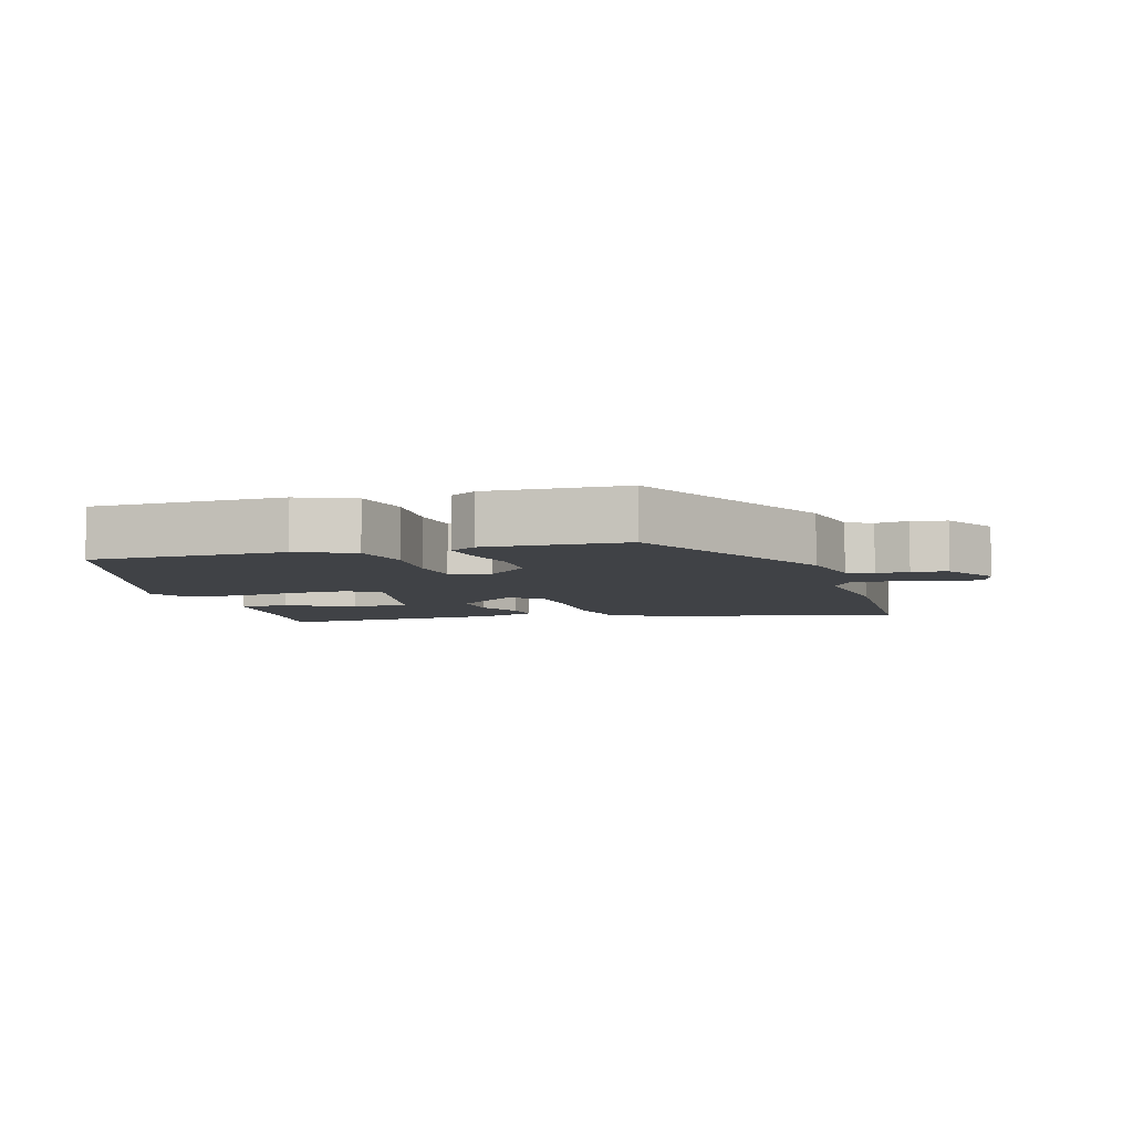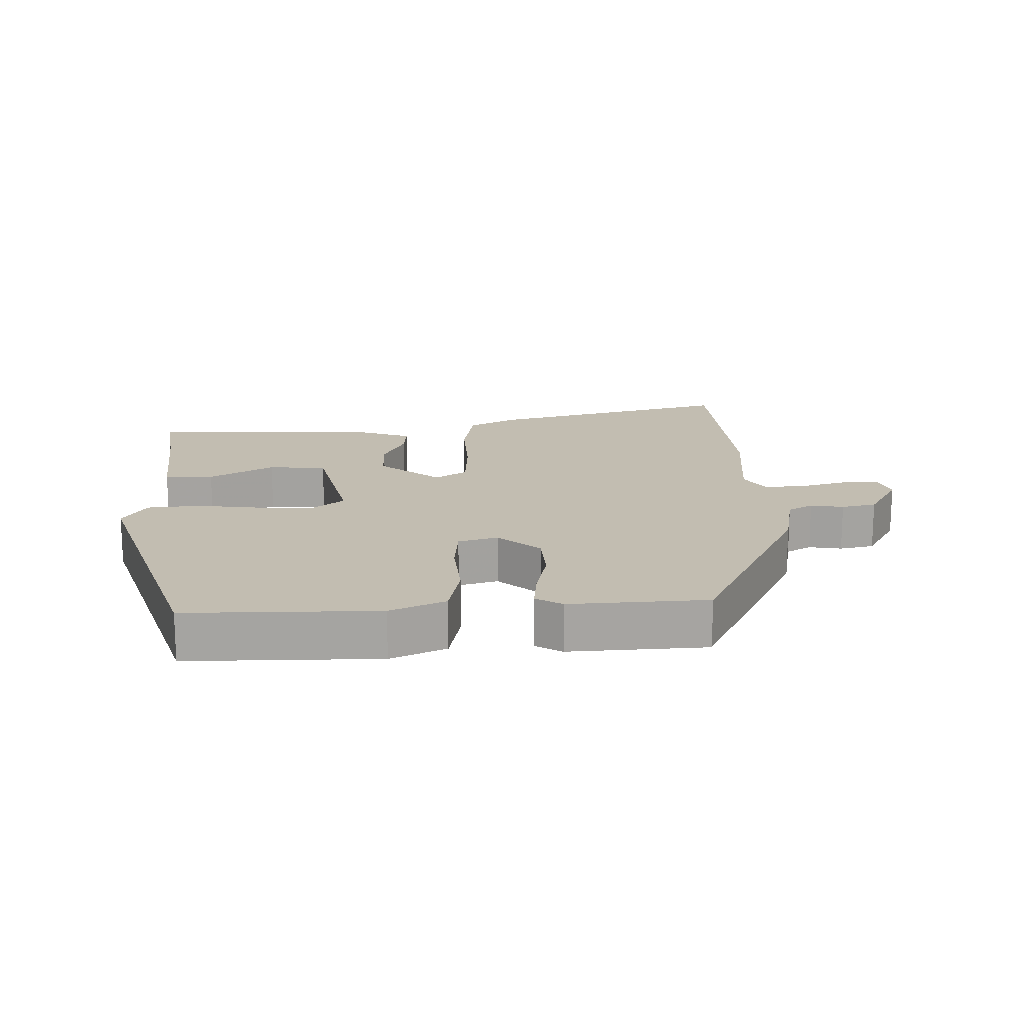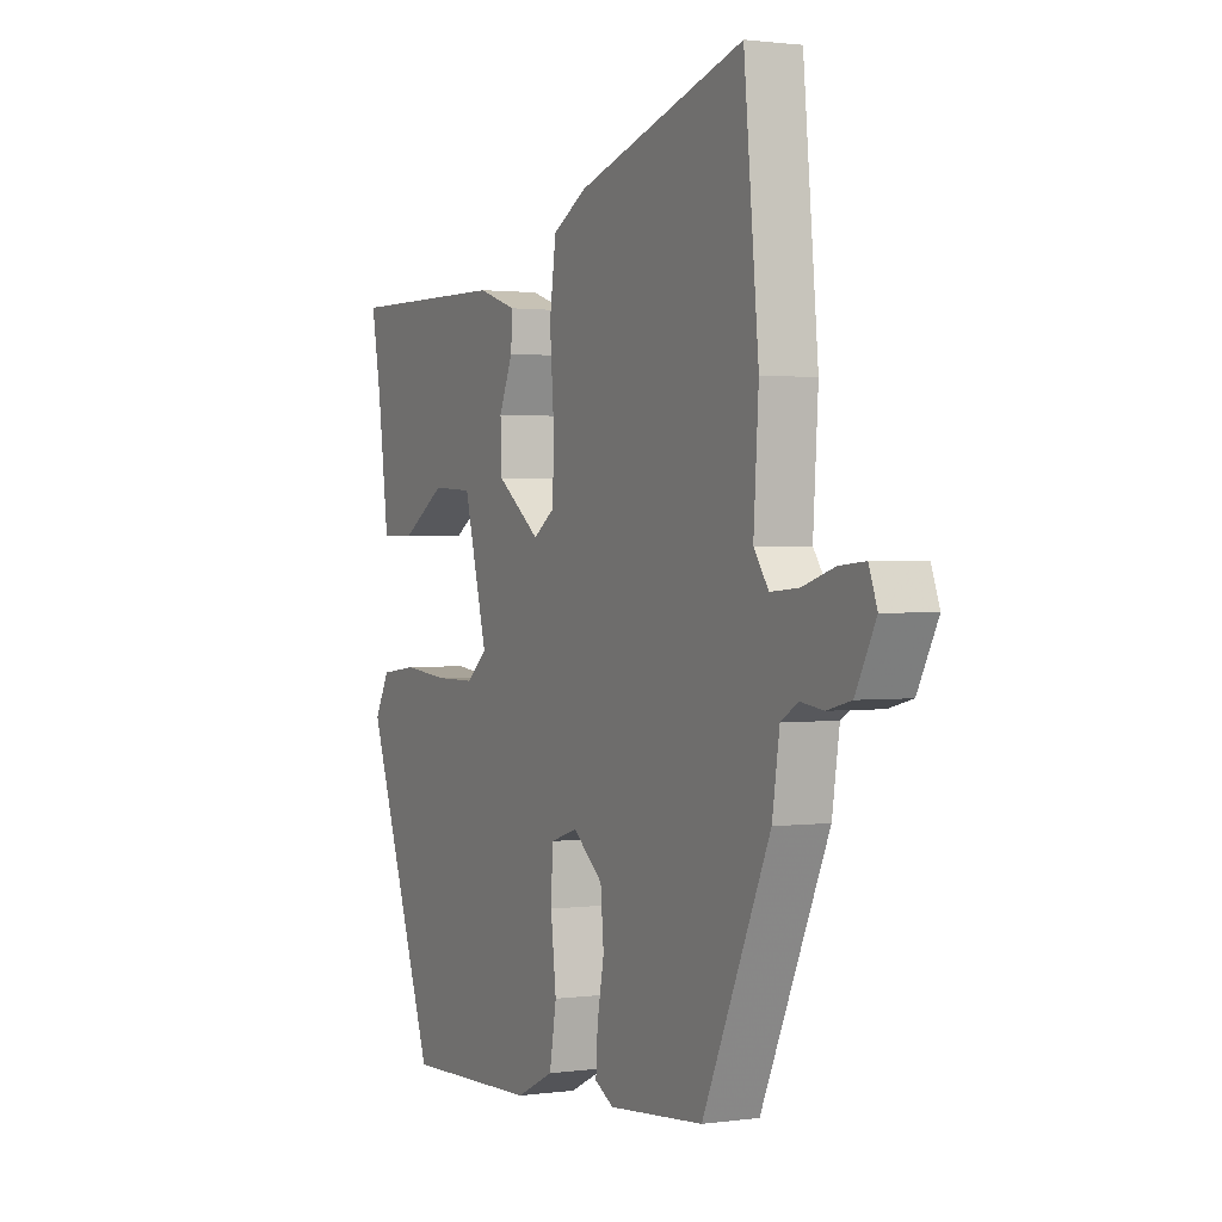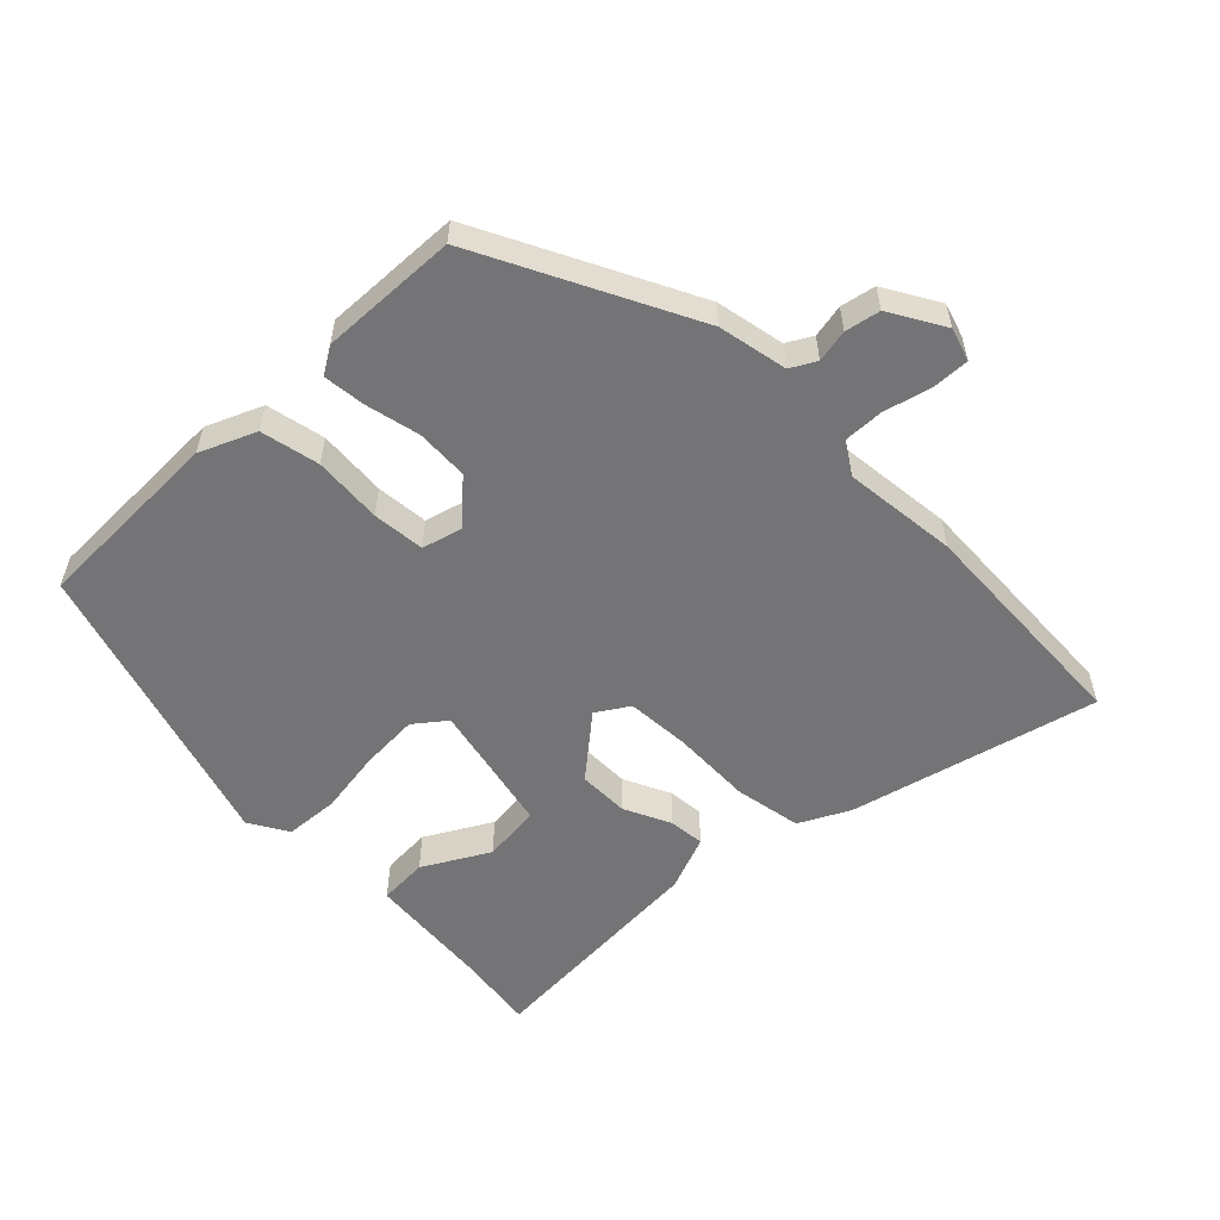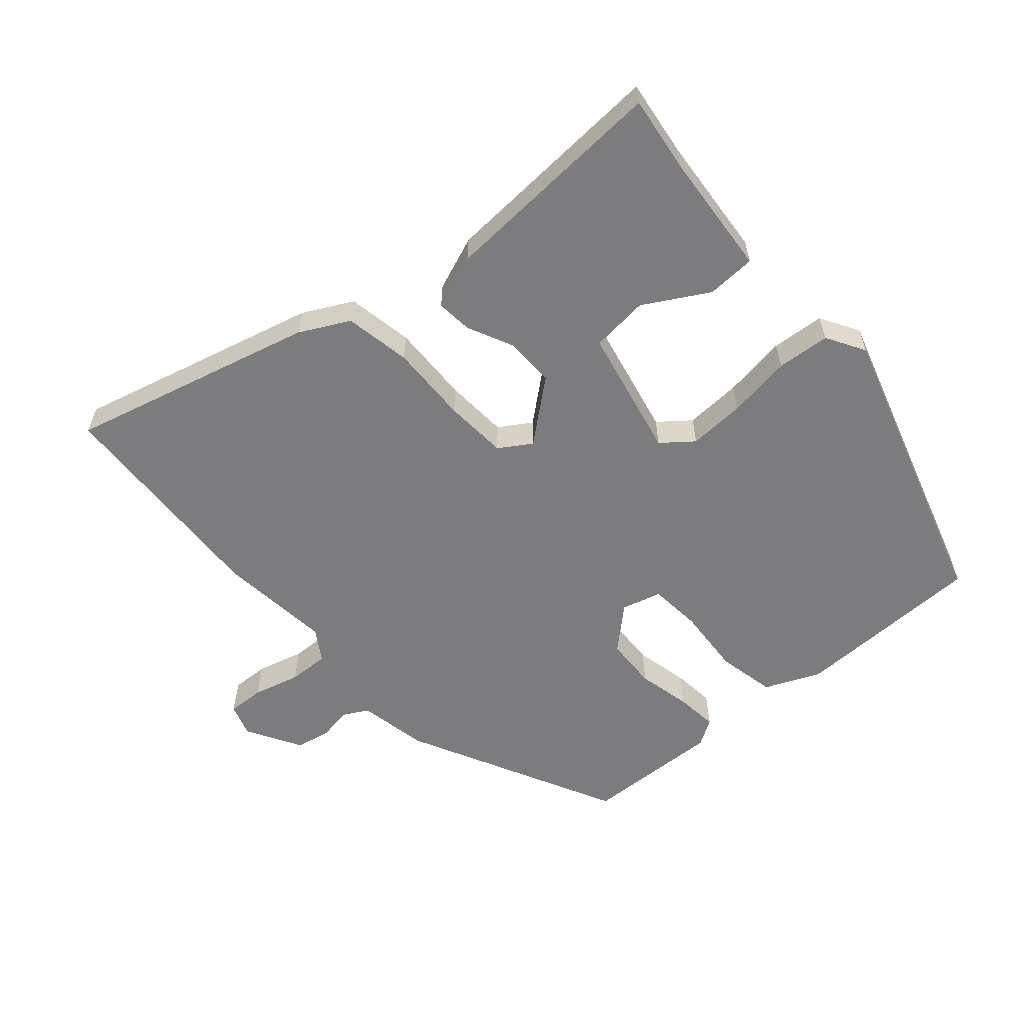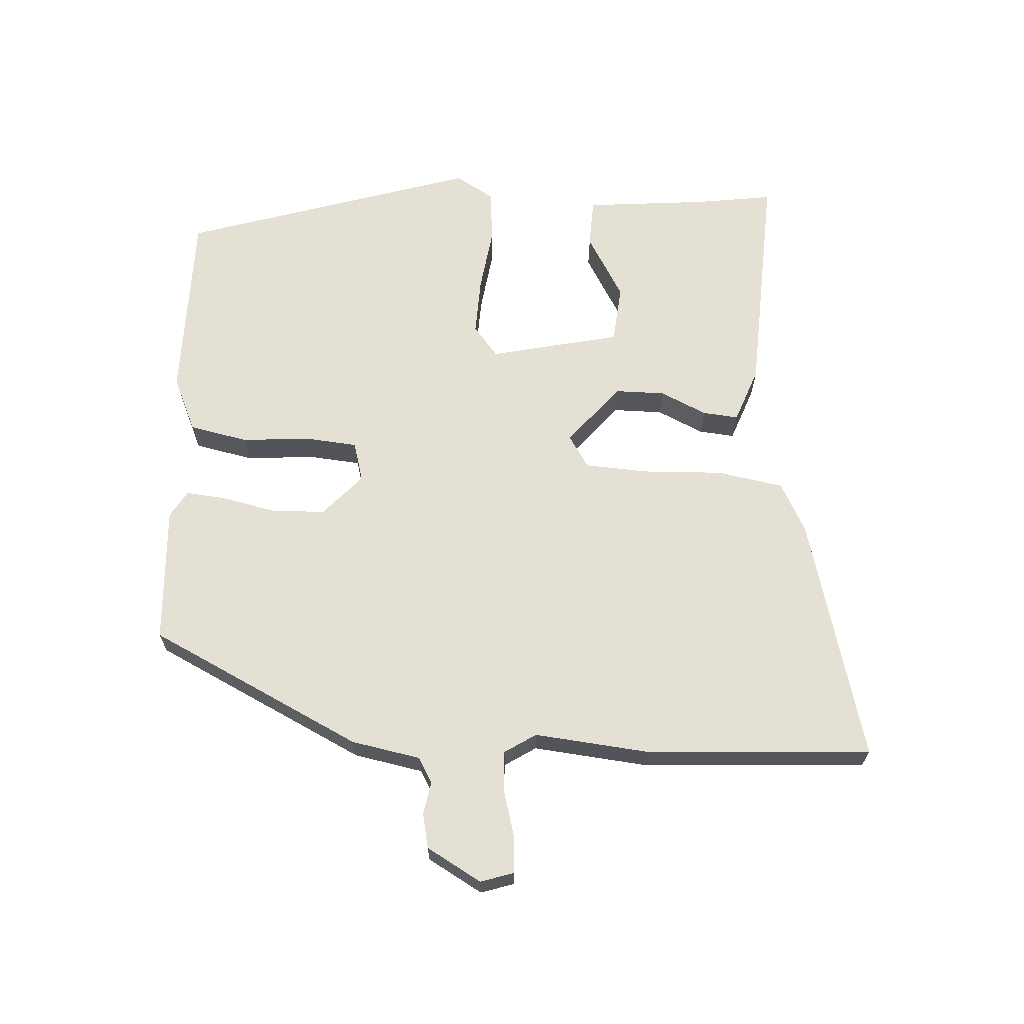
<metadata>
{"format":"obj","ext":"obj","renderer":"f3d","projection":"perspective","resolution":1024,"background":"white","views":[{"elev":-6.2,"azim":-160.7,"up":"+Y"},{"elev":16.9,"azim":-179.9,"up":"+Y"},{"elev":1.3,"azim":-116.9,"up":"+Z"},{"elev":-56.3,"azim":-132.8,"up":"+Y"},{"elev":-58.9,"azim":43.7,"up":"+Y"},{"elev":66.1,"azim":-84.6,"up":"+Y"}]}
</metadata>
<code>
v 0.506 0.07 0.459
v 0.485 0.07 0.343
v 0.461 0.07 0.158
v 0.387 0.07 0.158
v 0.292 0.07 0.218
v 0.204 0.07 0.213
v 0.153 0.07 0.018
v 0.198 0.07 -0.021
v 0.284 0.07 -0.021
v 0.382 0.07 -0.011
v 0.462 0.07 -0.021
v 0.494 0.07 -0.081
v 0.34 0.07 -0.517
v 0.051 0.07 -0.508
v -0.031 0.07 -0.468
v -0.046 0.07 -0.379
v -0.034 0.07 -0.276
v -0.038 0.07 -0.197
v -0.097 0.07 -0.178
v -0.162 0.07 -0.232
v -0.169 0.07 -0.311
v -0.154 0.07 -0.393
v -0.15 0.07 -0.457
v -0.191 0.07 -0.48
v -0.398 0.07 -0.462
v -0.544 0.07 -0.136
v -0.56 0.07 -0.031
v -0.597 0.07 -0.008
v -0.647 0.07 -0.015
v -0.699 0.07 -0.002
v -0.743 0.07 0.082
v -0.725 0.07 0.131
v -0.669 0.07 0.126
v -0.599 0.07 0.104
v -0.538 0.07 0.099
v -0.506 0.07 0.145
v -0.517 0.07 0.317
v -0.485 0.07 0.659
v -0.119 0.07 0.547
v -0.046 0.07 0.505
v -0.032 0.07 0.404
v -0.041 0.07 0.284
v -0.039 0.07 0.188
v 0.008 0.07 0.155
v 0.102 0.07 0.226
v 0.105 0.07 0.302
v 0.075 0.07 0.373
v 0.072 0.07 0.427
v 0.156 0.07 0.455
v 0.506 0 0.459
v 0.485 0 0.343
v 0.461 0 0.158
v 0.387 0 0.158
v 0.292 0 0.218
v 0.204 0 0.213
v 0.153 0 0.018
v 0.198 0 -0.021
v 0.284 0 -0.021
v 0.382 0 -0.011
v 0.462 0 -0.021
v 0.494 0 -0.081
v 0.34 0 -0.517
v 0.051 0 -0.508
v -0.031 0 -0.468
v -0.046 0 -0.379
v -0.034 0 -0.276
v -0.038 0 -0.197
v -0.097 0 -0.178
v -0.162 0 -0.232
v -0.169 0 -0.311
v -0.154 0 -0.393
v -0.15 0 -0.457
v -0.191 0 -0.48
v -0.398 0 -0.462
v -0.544 0 -0.136
v -0.56 0 -0.031
v -0.597 0 -0.008
v -0.647 0 -0.015
v -0.699 0 -0.002
v -0.743 0 0.082
v -0.725 0 0.131
v -0.669 0 0.126
v -0.599 0 0.104
v -0.538 0 0.099
v -0.506 0 0.145
v -0.517 0 0.317
v -0.485 0 0.659
v -0.119 0 0.547
v -0.046 0 0.505
v -0.032 0 0.404
v -0.041 0 0.284
v -0.039 0 0.188
v 0.008 0 0.155
v 0.102 0 0.226
v 0.105 0 0.302
v 0.075 0 0.373
v 0.072 0 0.427
v 0.156 0 0.455
f 46 47 48 49
f 45 46 49 1
f 44 45 1 2
f 39 40 41 42
f 39 42 43
f 36 37 38 39
f 35 36 39 43
f 31 32 33 34
f 31 34 35
f 28 29 30 31
f 28 31 35
f 27 28 35 43
f 21 22 23 24
f 20 21 24 25
f 14 15 16 17
f 14 17 18
f 13 14 18
f 12 13 18
f 9 10 11 12
f 8 9 12 18
f 7 8 18 19
f 2 3 4 5
f 2 5 6
f 44 2 6
f 26 27 43 44
f 20 25 26 44
f 19 20 44 6
f 6 7 19
f 98 97 96 95
f 50 98 95 94
f 51 50 94 93
f 91 90 89 88
f 92 91 88
f 88 87 86 85
f 92 88 85 84
f 83 82 81 80
f 84 83 80
f 80 79 78 77
f 84 80 77
f 92 84 77 76
f 73 72 71 70
f 74 73 70 69
f 66 65 64 63
f 67 66 63
f 67 63 62
f 67 62 61
f 61 60 59 58
f 67 61 58 57
f 68 67 57 56
f 54 53 52 51
f 55 54 51
f 55 51 93
f 93 92 76 75
f 93 75 74 69
f 55 93 69 68
f 68 56 55
f 1 50 51 2
f 2 51 52 3
f 3 52 53 4
f 4 53 54 5
f 5 54 55 6
f 6 55 56 7
f 7 56 57 8
f 8 57 58 9
f 9 58 59 10
f 10 59 60 11
f 11 60 61 12
f 12 61 62 13
f 13 62 63 14
f 14 63 64 15
f 15 64 65 16
f 16 65 66 17
f 17 66 67 18
f 18 67 68 19
f 19 68 69 20
f 20 69 70 21
f 21 70 71 22
f 22 71 72 23
f 23 72 73 24
f 24 73 74 25
f 25 74 75 26
f 26 75 76 27
f 27 76 77 28
f 28 77 78 29
f 29 78 79 30
f 30 79 80 31
f 31 80 81 32
f 32 81 82 33
f 33 82 83 34
f 34 83 84 35
f 35 84 85 36
f 36 85 86 37
f 37 86 87 38
f 38 87 88 39
f 39 88 89 40
f 40 89 90 41
f 41 90 91 42
f 42 91 92 43
f 43 92 93 44
f 44 93 94 45
f 45 94 95 46
f 46 95 96 47
f 47 96 97 48
f 48 97 98 49
f 49 98 50 1

</code>
